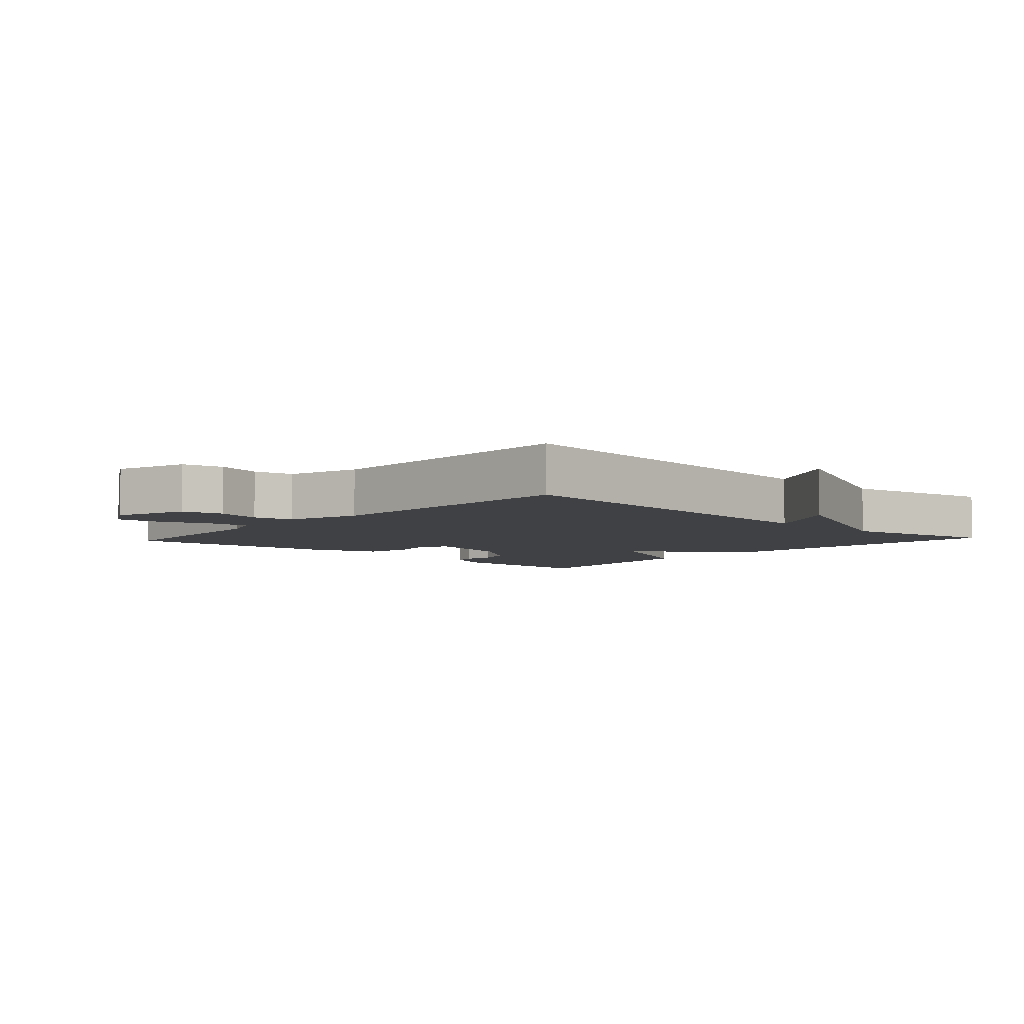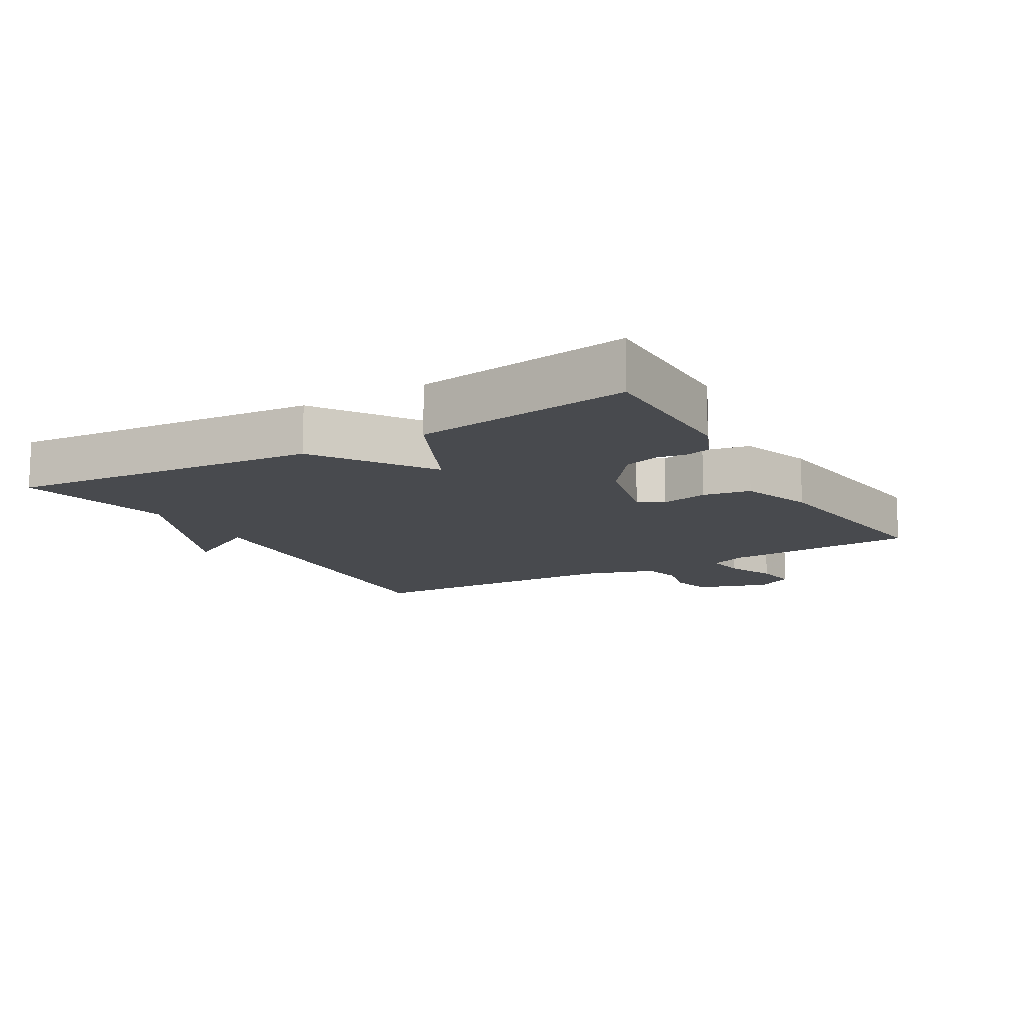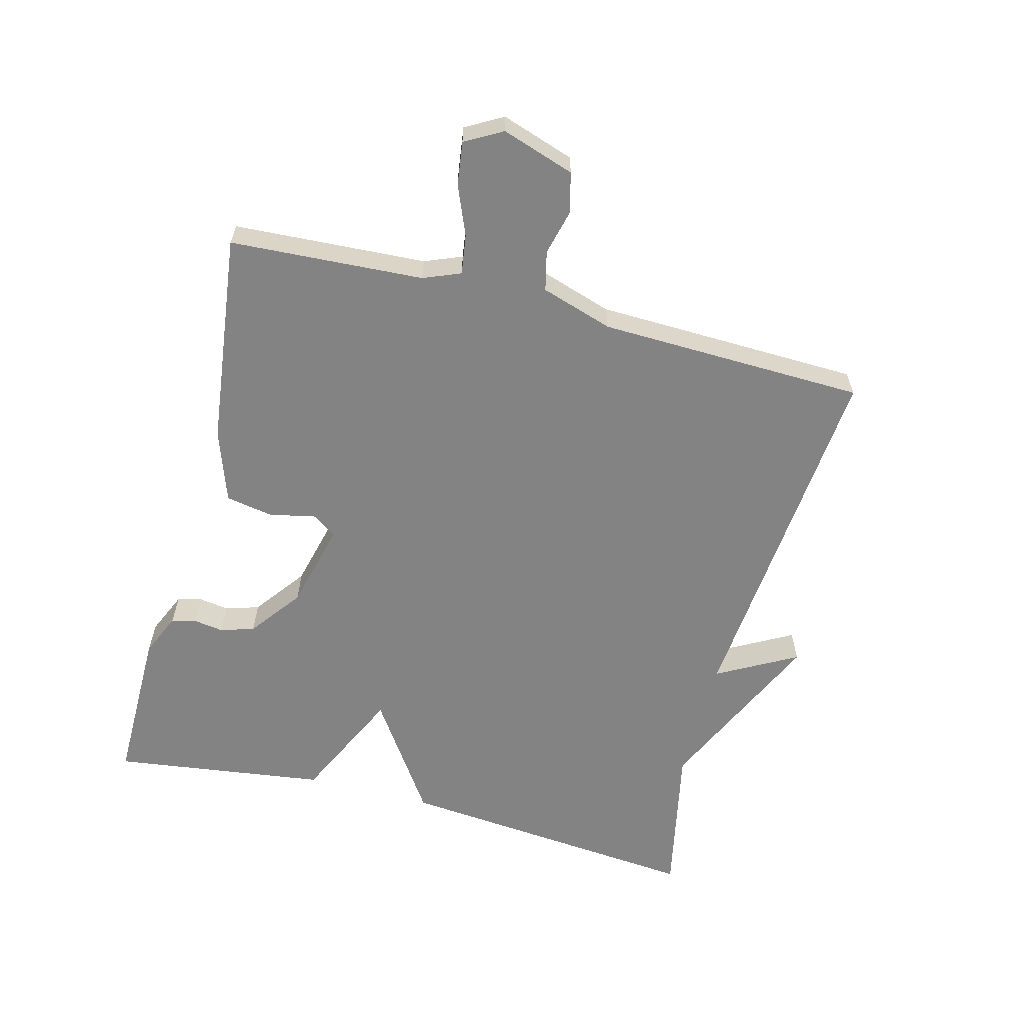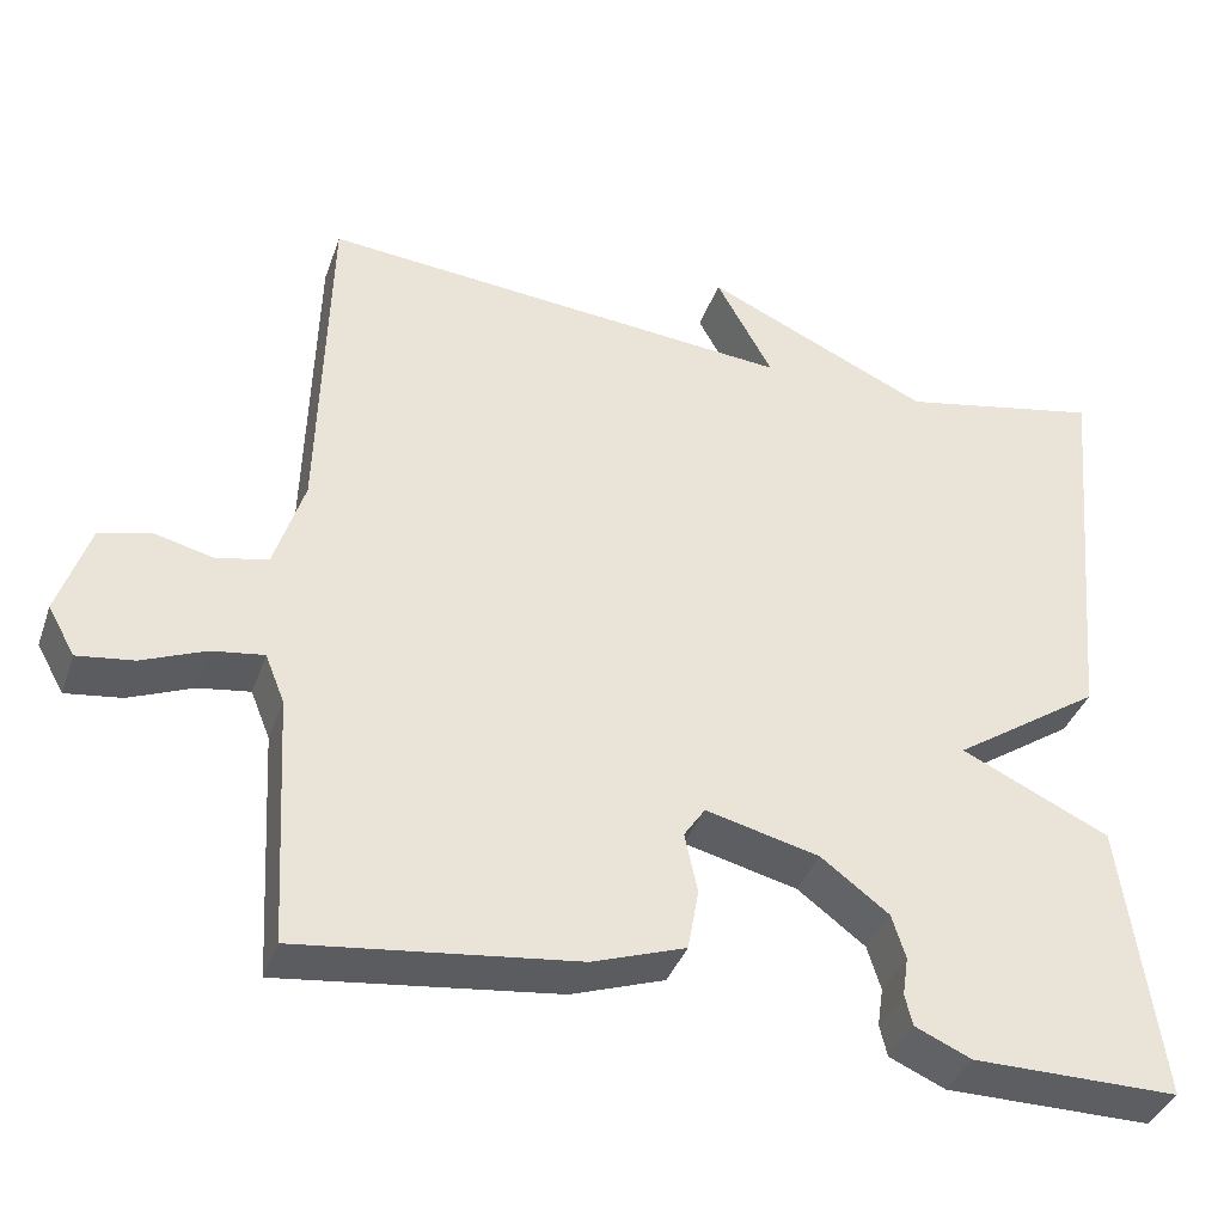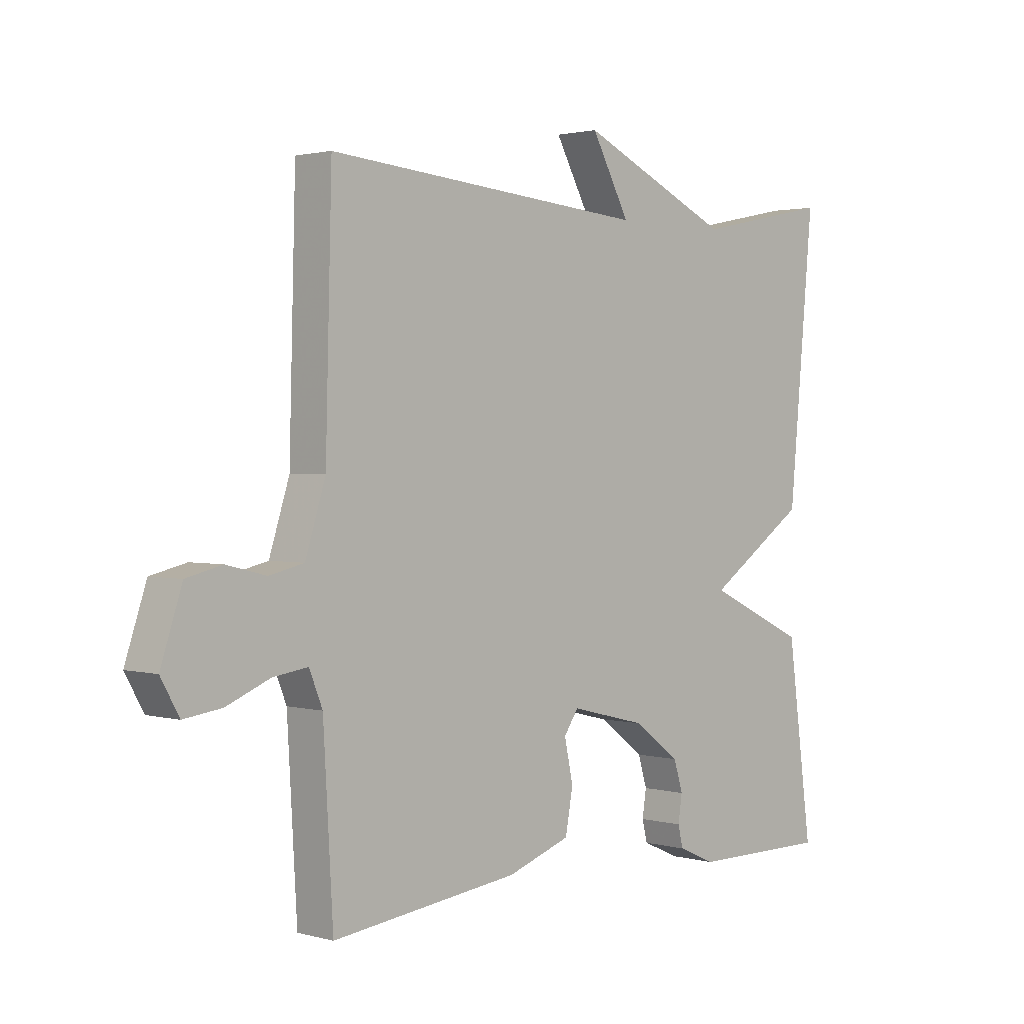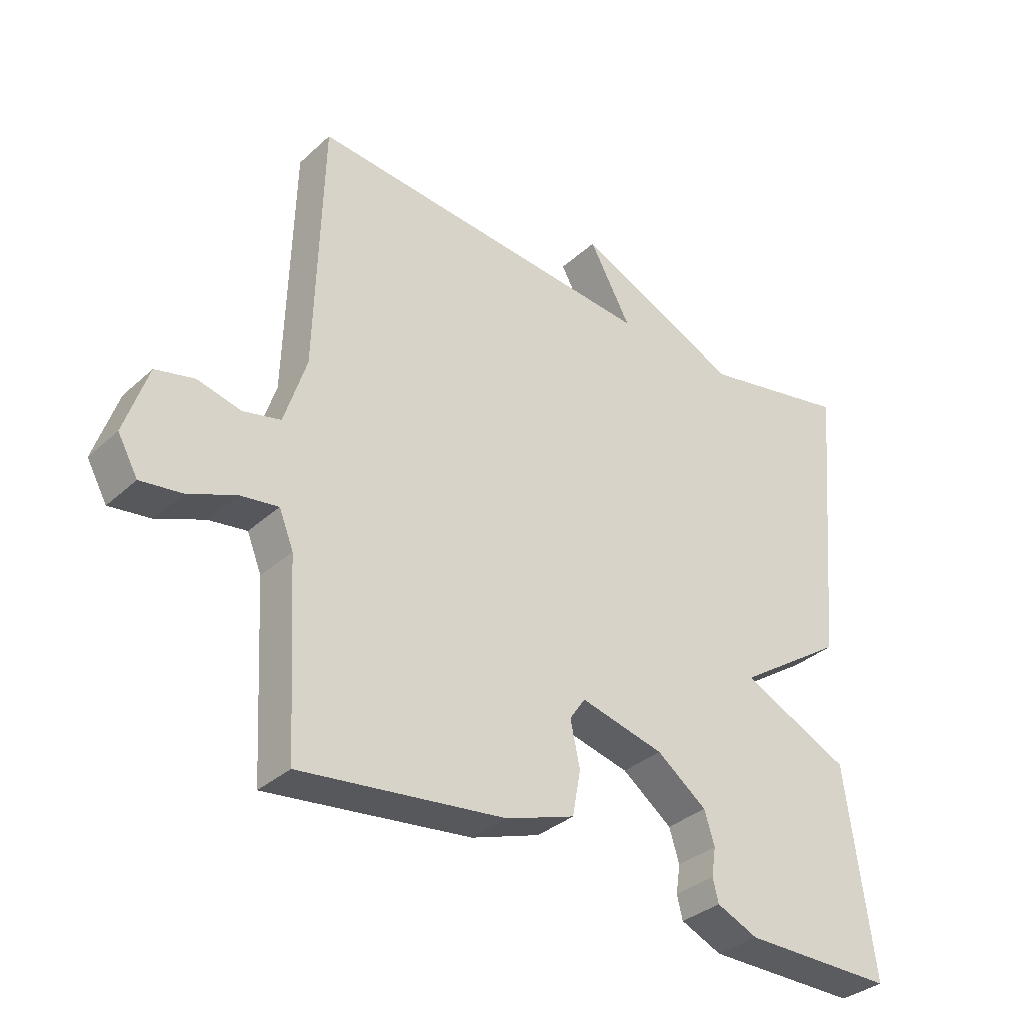
<metadata>
{"format":"obj","ext":"obj","renderer":"f3d","projection":"perspective","resolution":1024,"background":"white","views":[{"elev":-5.7,"azim":-42.6,"up":"+Y"},{"elev":-12.9,"azim":120.3,"up":"+Y"},{"elev":-61.2,"azim":-104.6,"up":"+Y"},{"elev":-38.1,"azim":-18.4,"up":"+Z"},{"elev":1.8,"azim":-46.0,"up":"+Z"},{"elev":-34.1,"azim":-39.6,"up":"+Z"}]}
</metadata>
<code>
v 0.5 0.07 -0.5
v 0.257 0.07 -0.499
v 0.191 0.07 -0.47
v 0.182 0.07 -0.433
v 0.189 0.07 -0.387
v 0.173 0.07 -0.335
v 0.093 0.07 -0.275
v -0.041 0.07 -0.242
v -0.066 0.07 -0.279
v -0.051 0.07 -0.35
v -0.064 0.07 -0.422
v -0.174 0.07 -0.46
v -0.5 0.07 -0.5
v -0.517 0.07 -0.205
v -0.54 0.07 -0.148
v -0.601 0.07 -0.157
v -0.676 0.07 -0.188
v -0.742 0.07 -0.197
v -0.774 0.07 -0.14
v -0.737 0.07 -0.029
v -0.675 0.07 -0.014
v -0.606 0.07 -0.031
v -0.546 0.07 -0.017
v -0.511 0.07 0.093
v -0.5 0.07 0.5
v 0.062 0.07 0.451
v -0.005 0.07 0.573
v 0.262 0.07 0.451
v 0.5 0.07 0.5
v 0.456 0.07 0.028
v 0.281 0.07 -0.09
v 0.456 0.07 -0.172
v 0.5 0 -0.5
v 0.257 0 -0.499
v 0.191 0 -0.47
v 0.182 0 -0.433
v 0.189 0 -0.387
v 0.173 0 -0.335
v 0.093 0 -0.275
v -0.041 0 -0.242
v -0.066 0 -0.279
v -0.051 0 -0.35
v -0.064 0 -0.422
v -0.174 0 -0.46
v -0.5 0 -0.5
v -0.517 0 -0.205
v -0.54 0 -0.148
v -0.601 0 -0.157
v -0.676 0 -0.188
v -0.742 0 -0.197
v -0.774 0 -0.14
v -0.737 0 -0.029
v -0.675 0 -0.014
v -0.606 0 -0.031
v -0.546 0 -0.017
v -0.511 0 0.093
v -0.5 0 0.5
v 0.062 0 0.451
v -0.005 0 0.573
v 0.262 0 0.451
v 0.5 0 0.5
v 0.456 0 0.028
v 0.281 0 -0.09
v 0.456 0 -0.172
f 3 4 5
f 2 3 5
f 1 2 5
f 32 1 5
f 31 32 5
f 28 29 30 31
f 28 31 5 6
f 26 27 28
f 26 28 6 7
f 26 7 8
f 25 26 8
f 24 25 8
f 23 24 8 9
f 10 11 12
f 9 10 12
f 23 9 12
f 22 23 12
f 20 21 22
f 19 20 22
f 18 19 22
f 17 18 22
f 16 17 22
f 15 16 22
f 15 22 12
f 14 15 12
f 12 13 14
f 37 36 35
f 37 35 34
f 37 34 33
f 37 33 64
f 37 64 63
f 63 62 61 60
f 38 37 63 60
f 60 59 58
f 39 38 60 58
f 40 39 58
f 40 58 57
f 40 57 56
f 41 40 56 55
f 44 43 42
f 44 42 41
f 44 41 55
f 44 55 54
f 54 53 52
f 54 52 51
f 54 51 50
f 54 50 49
f 54 49 48
f 54 48 47
f 44 54 47
f 44 47 46
f 46 45 44
f 1 33 34 2
f 2 34 35 3
f 3 35 36 4
f 4 36 37 5
f 5 37 38 6
f 6 38 39 7
f 7 39 40 8
f 8 40 41 9
f 9 41 42 10
f 10 42 43 11
f 11 43 44 12
f 12 44 45 13
f 13 45 46 14
f 14 46 47 15
f 15 47 48 16
f 16 48 49 17
f 17 49 50 18
f 18 50 51 19
f 19 51 52 20
f 20 52 53 21
f 21 53 54 22
f 22 54 55 23
f 23 55 56 24
f 24 56 57 25
f 25 57 58 26
f 26 58 59 27
f 27 59 60 28
f 28 60 61 29
f 29 61 62 30
f 30 62 63 31
f 31 63 64 32
f 32 64 33 1

</code>
